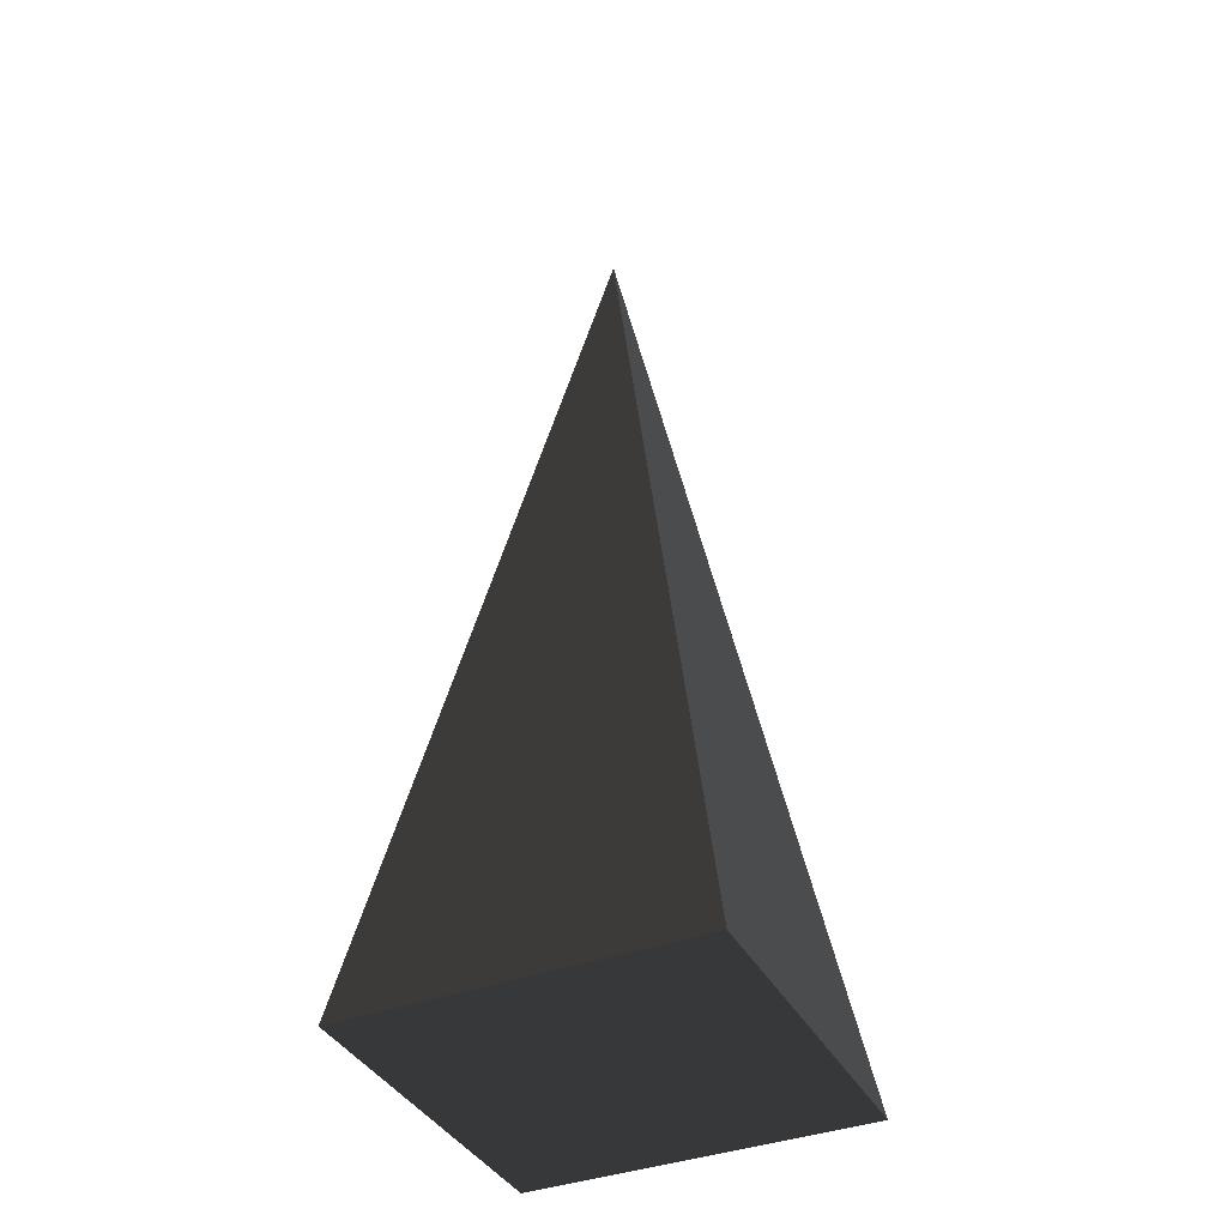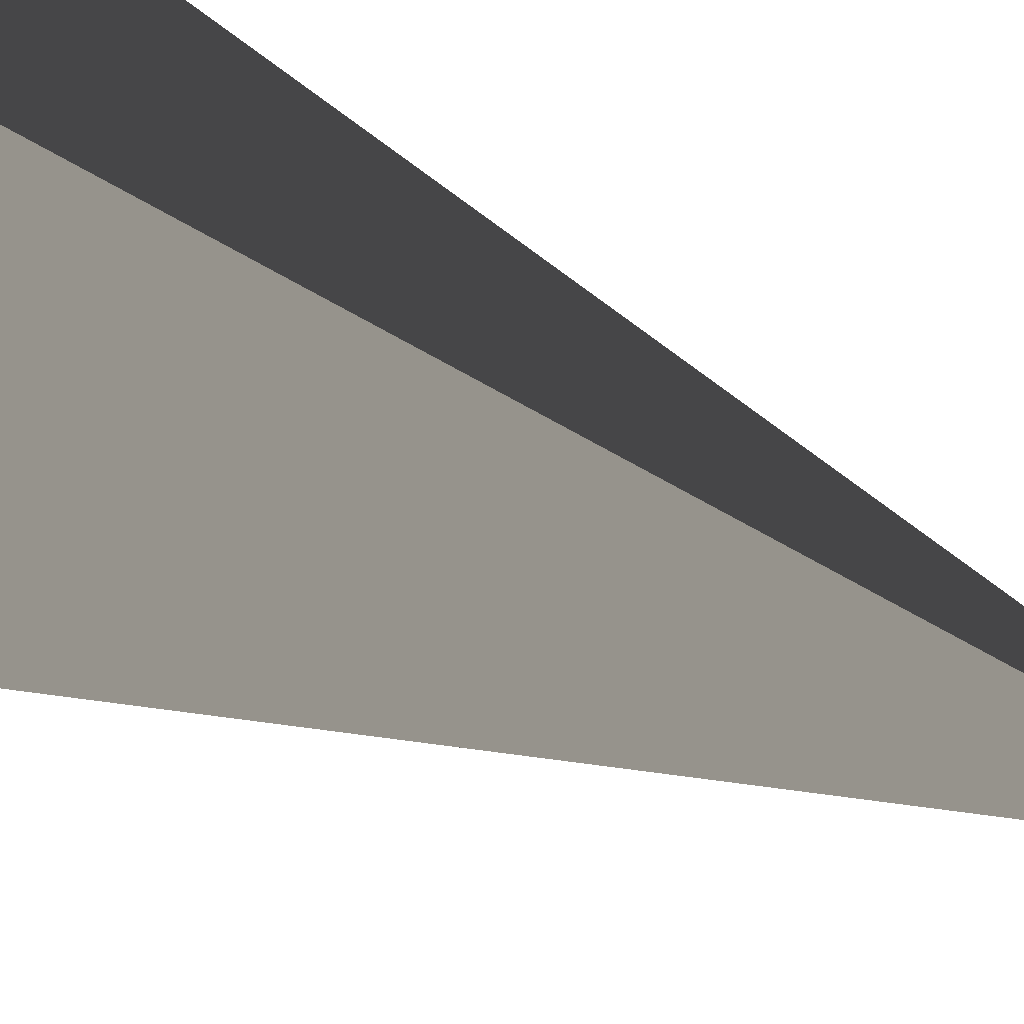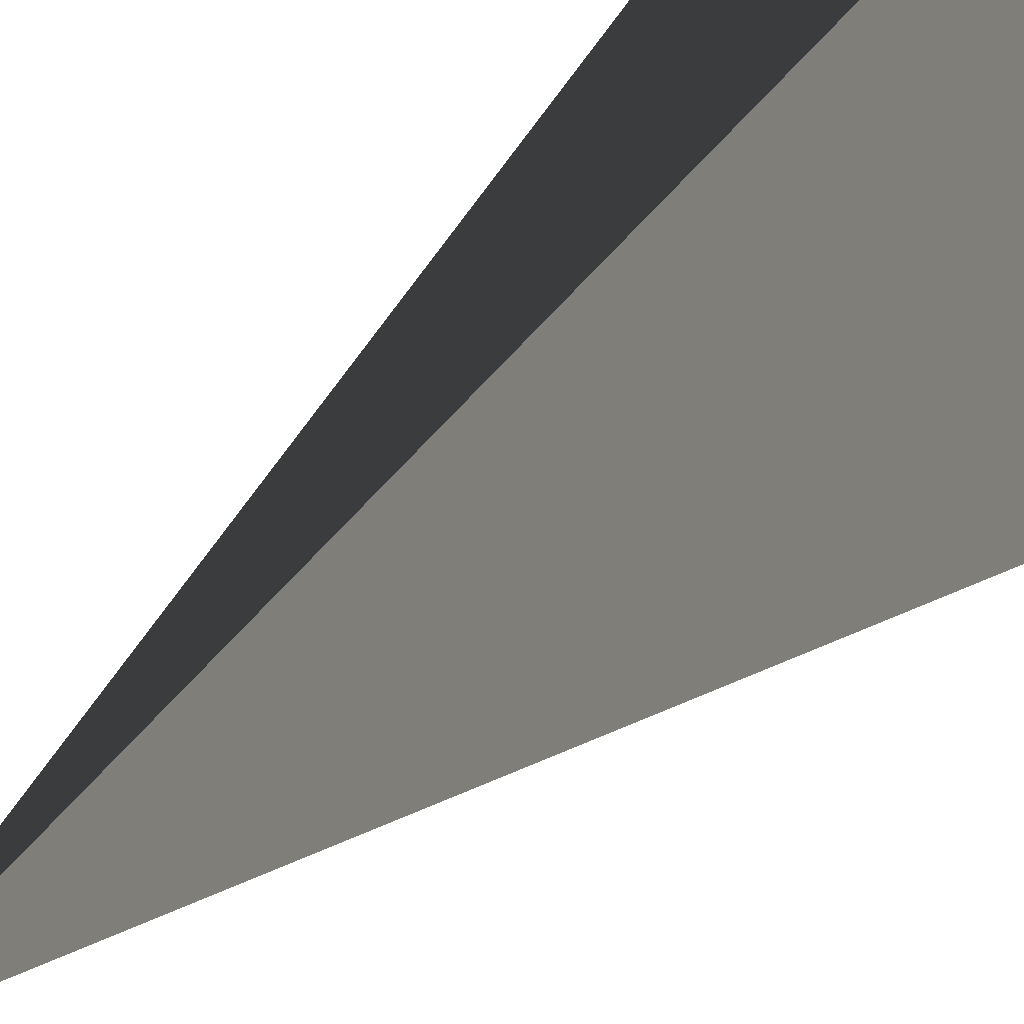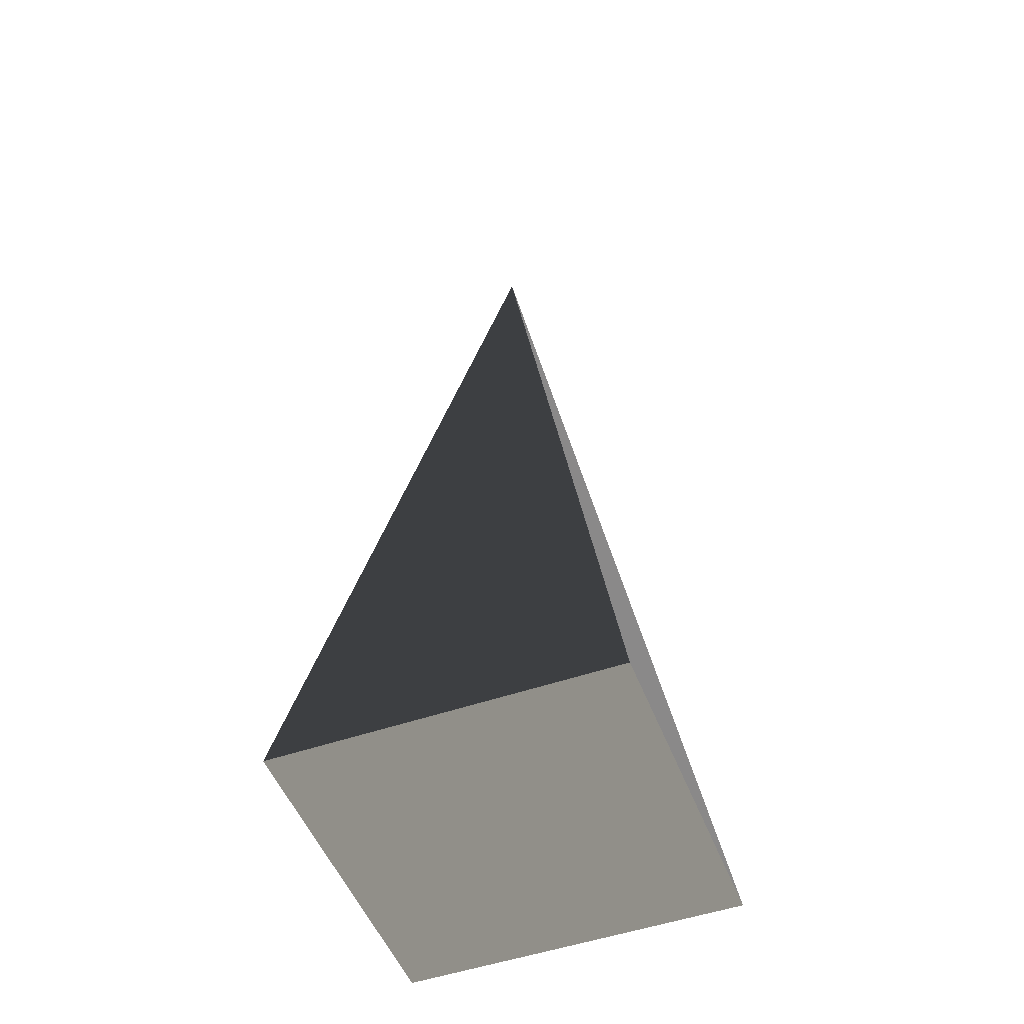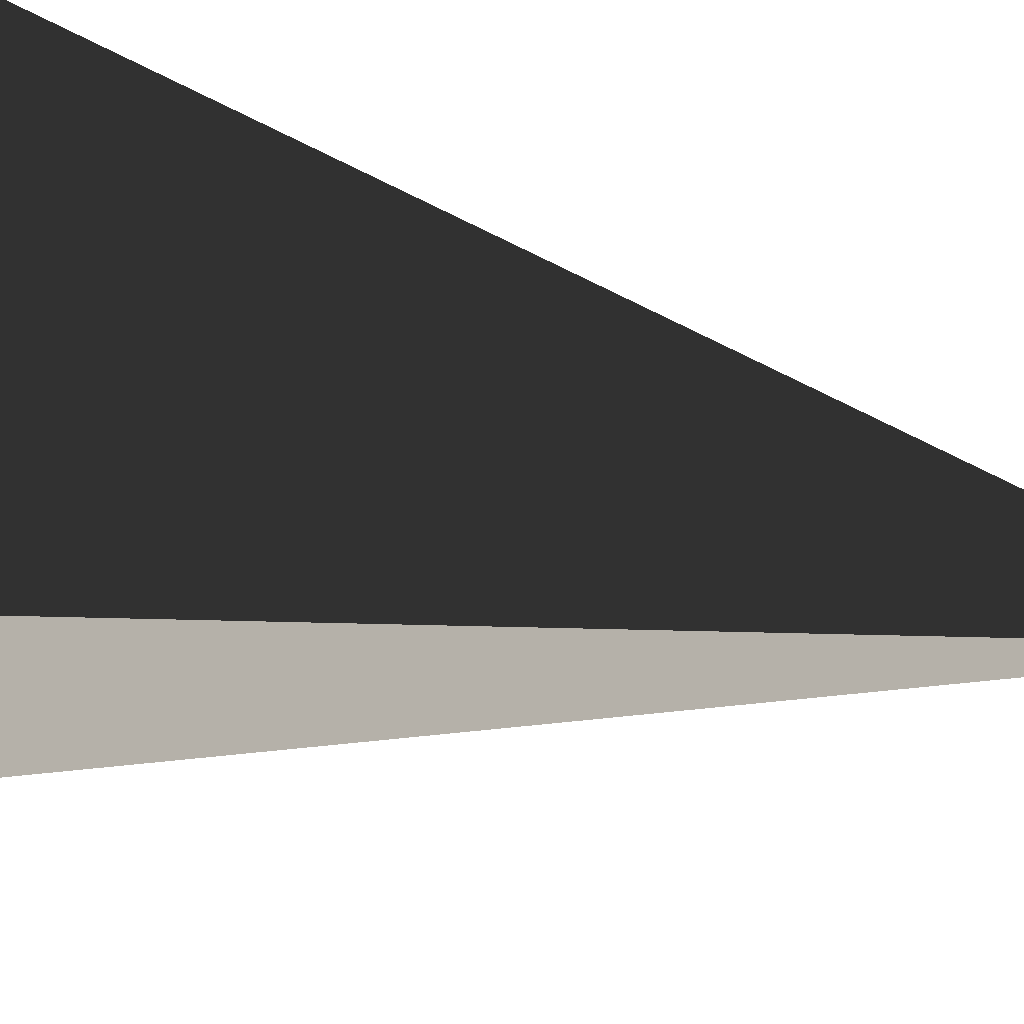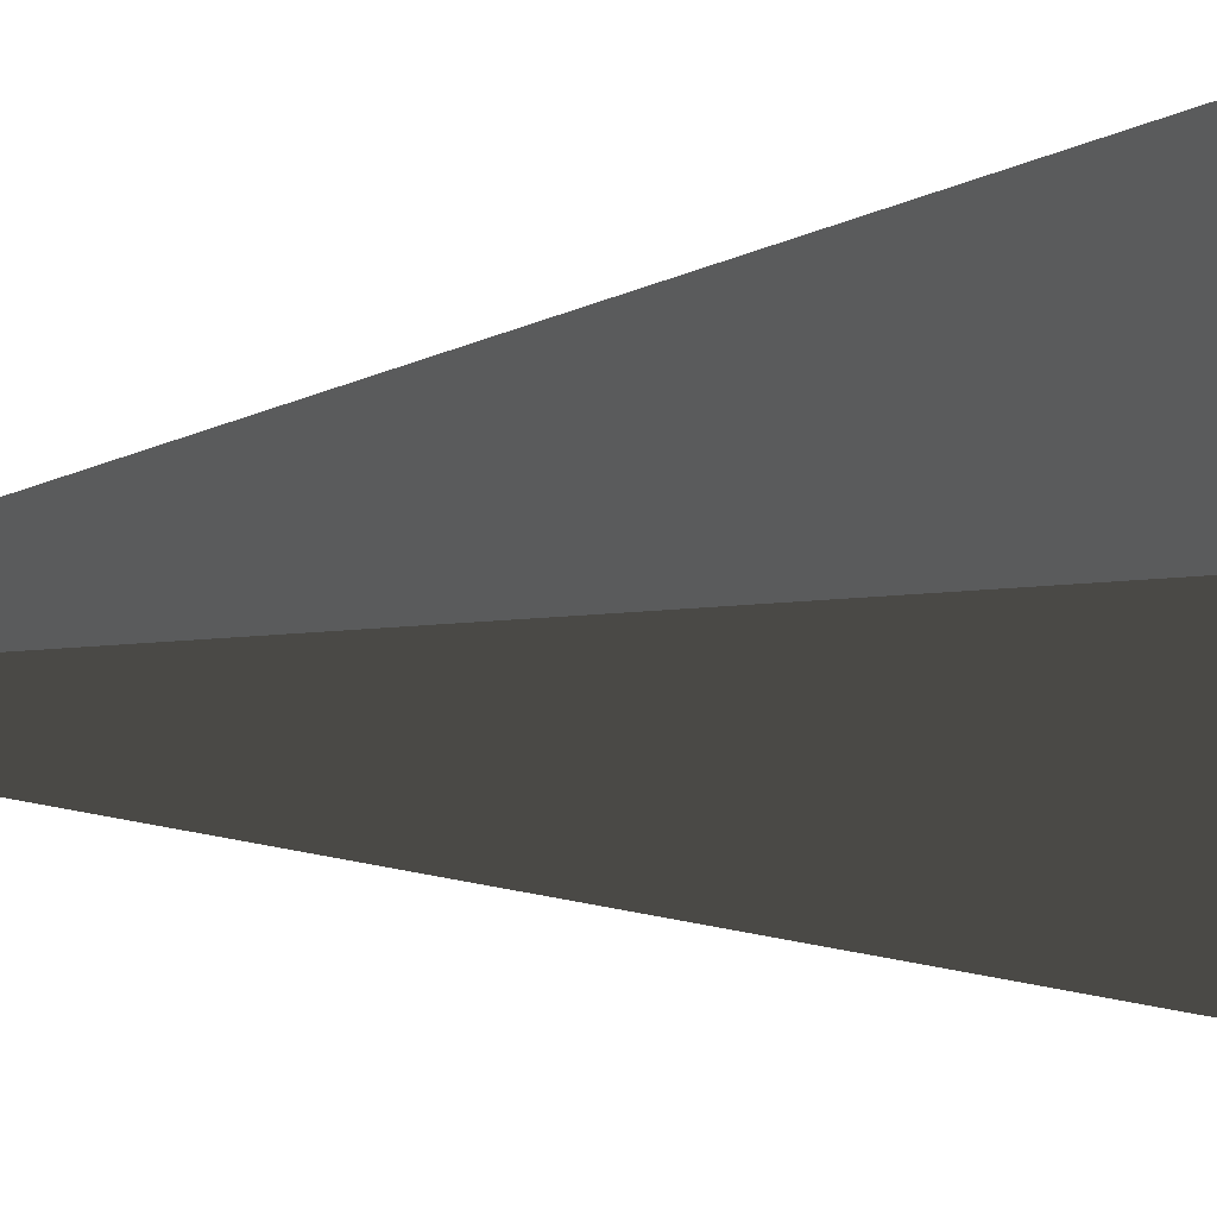
<metadata>
{"format":"obj","ext":"obj","renderer":"f3d","projection":"perspective","resolution":1024,"background":"white","views":[{"elev":-38.6,"azim":-154.7,"up":"+Z"},{"elev":-63.6,"azim":-114.4,"up":"+Y"},{"elev":-60.1,"azim":132.3,"up":"+Y"},{"elev":-50.9,"azim":-69.3,"up":"+Z"},{"elev":-20.7,"azim":-114.3,"up":"+Y"},{"elev":45.8,"azim":84.6,"up":"+Y"}]}
</metadata>
<code>
v -5.965 -5.965 -11.43
v -5.965 5.965 -11.43
v -2.115e-06 4.244e-06 21.53
v -5.965 5.965 -11.43
v 5.965 5.965 -11.43
v -2.115e-06 4.244e-06 21.53
v 5.965 5.965 -11.43
v 5.965 -5.965 -11.43
v -2.115e-06 4.244e-06 21.53
v 5.965 -5.965 -11.43
v -5.965 -5.965 -11.43
v -2.115e-06 4.244e-06 21.53
v -5.965 5.965 -11.43
v -5.965 -5.965 -11.43
v 5.965 -5.965 -11.43
v 5.965 5.965 -11.43
g Cube_149_2560_606
f 1 3 2
f 4 6 5
f 7 9 8
f 10 12 11
f 13 15 14
f 13 16 15

</code>
